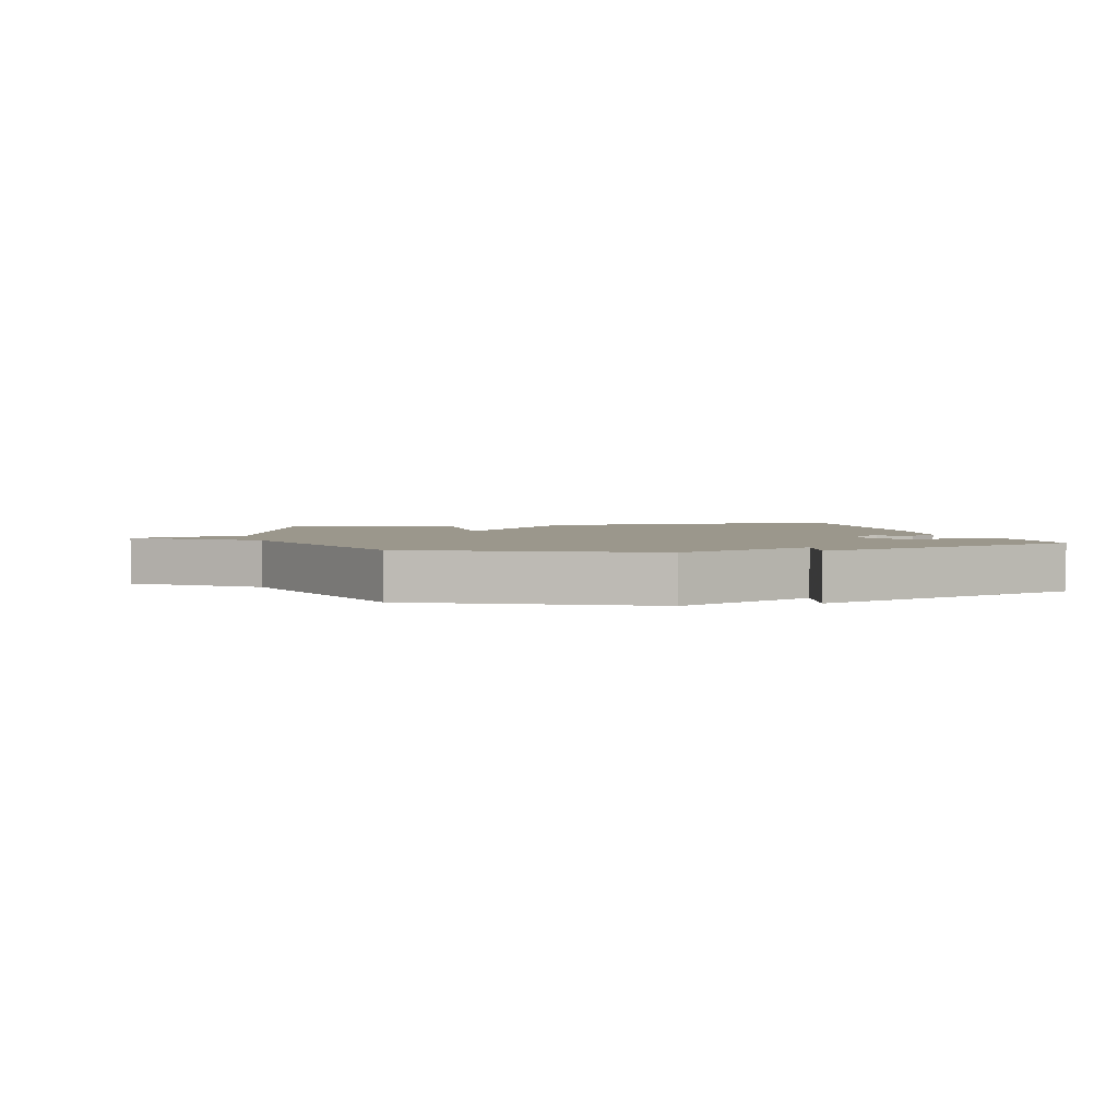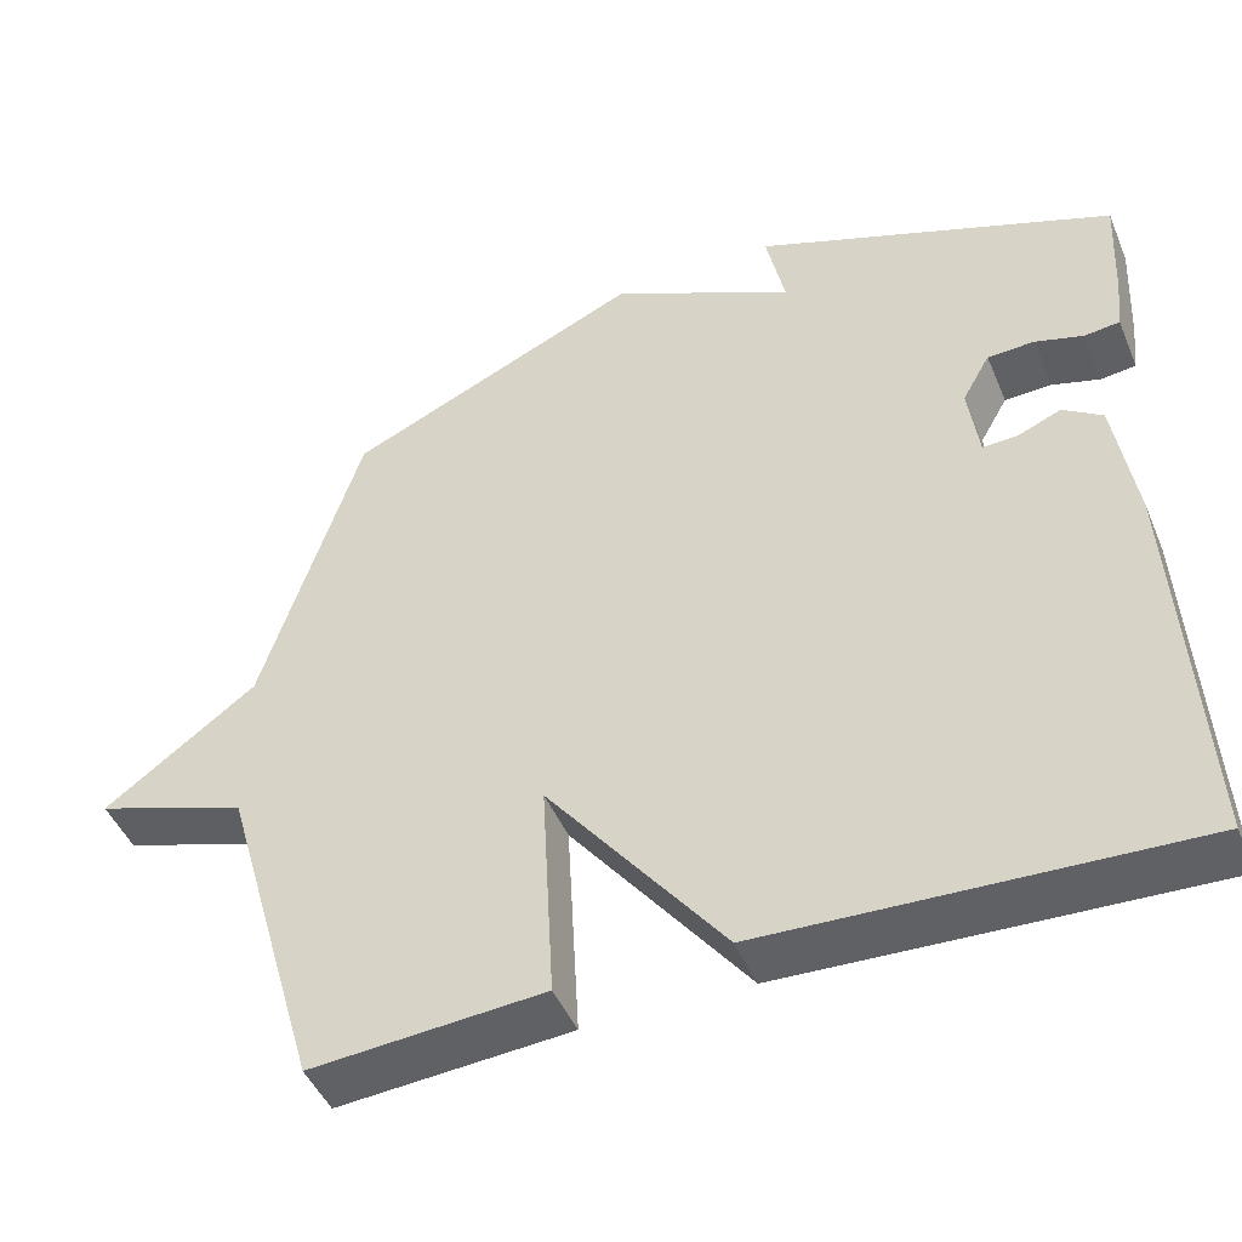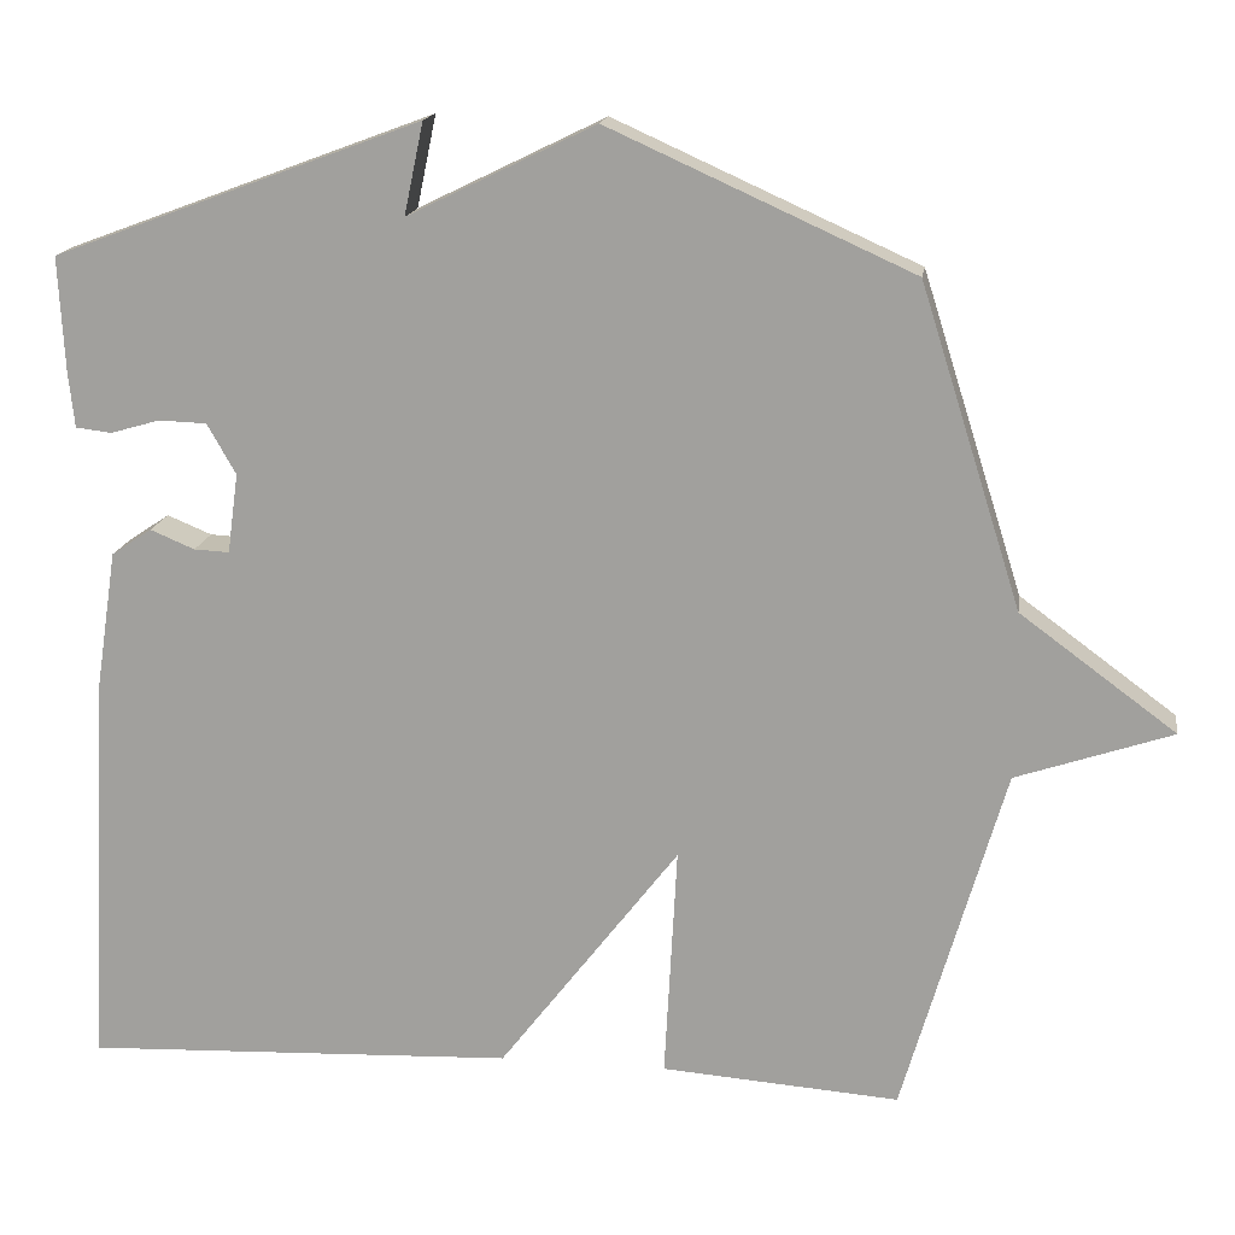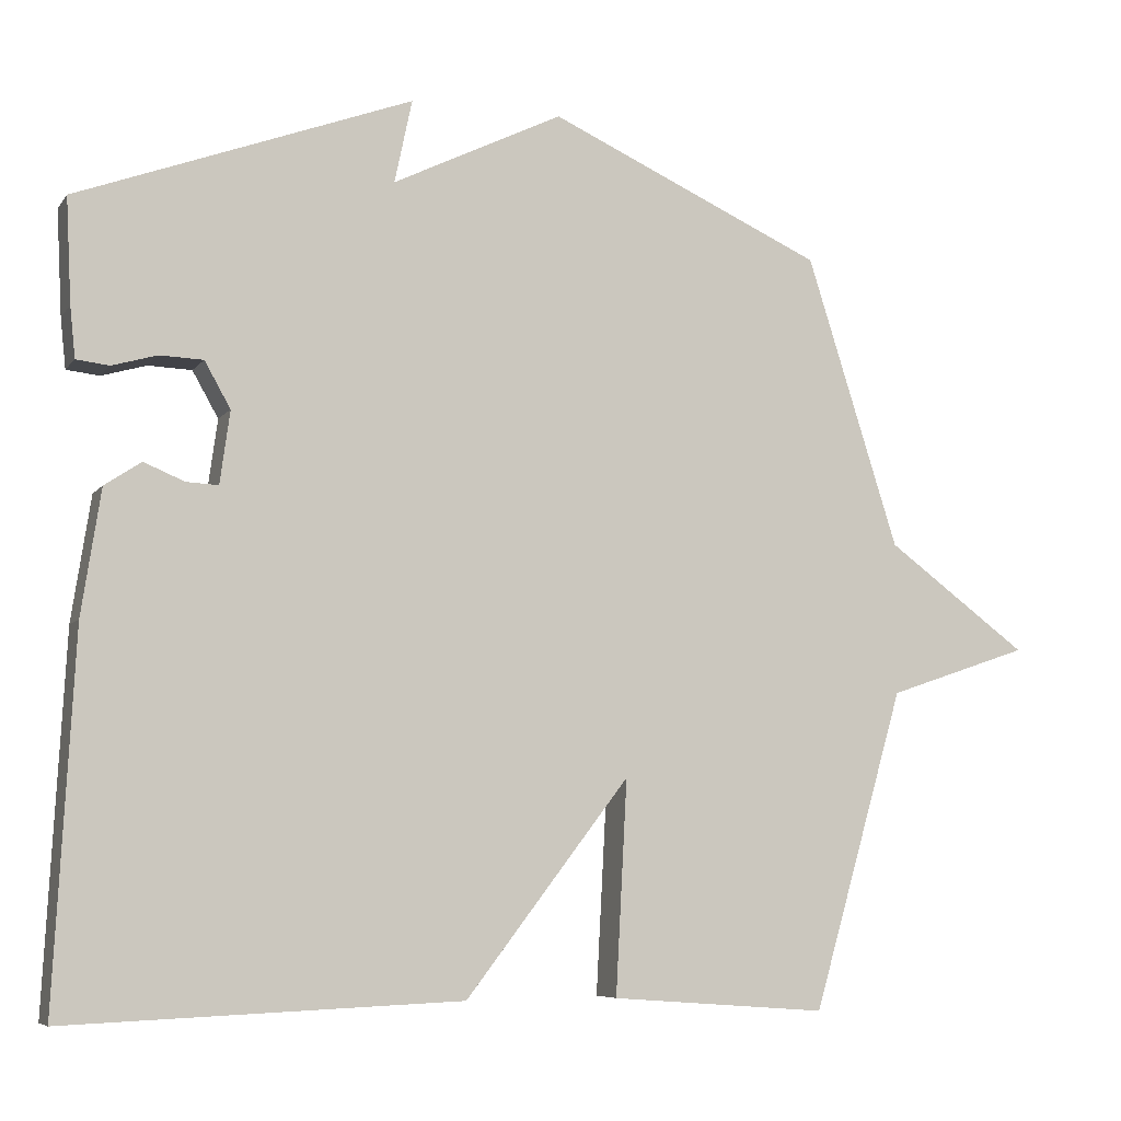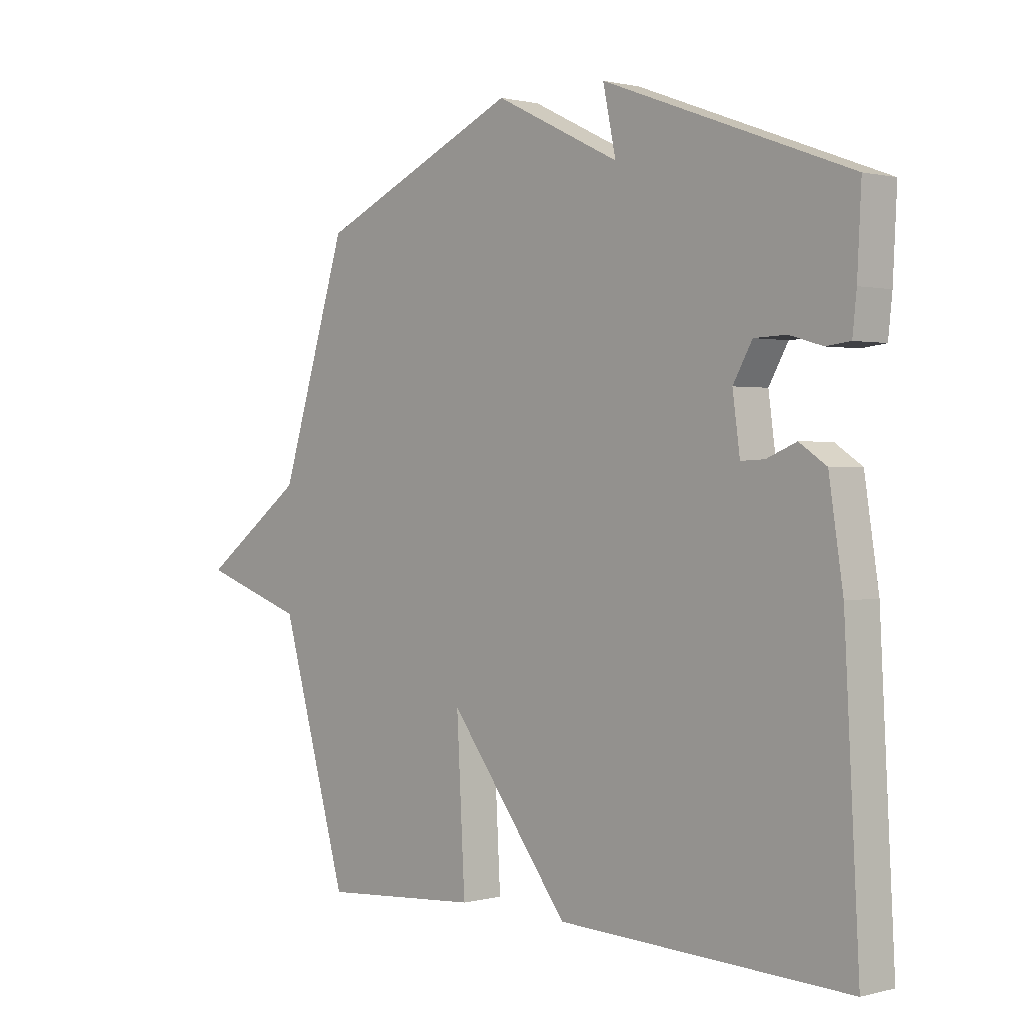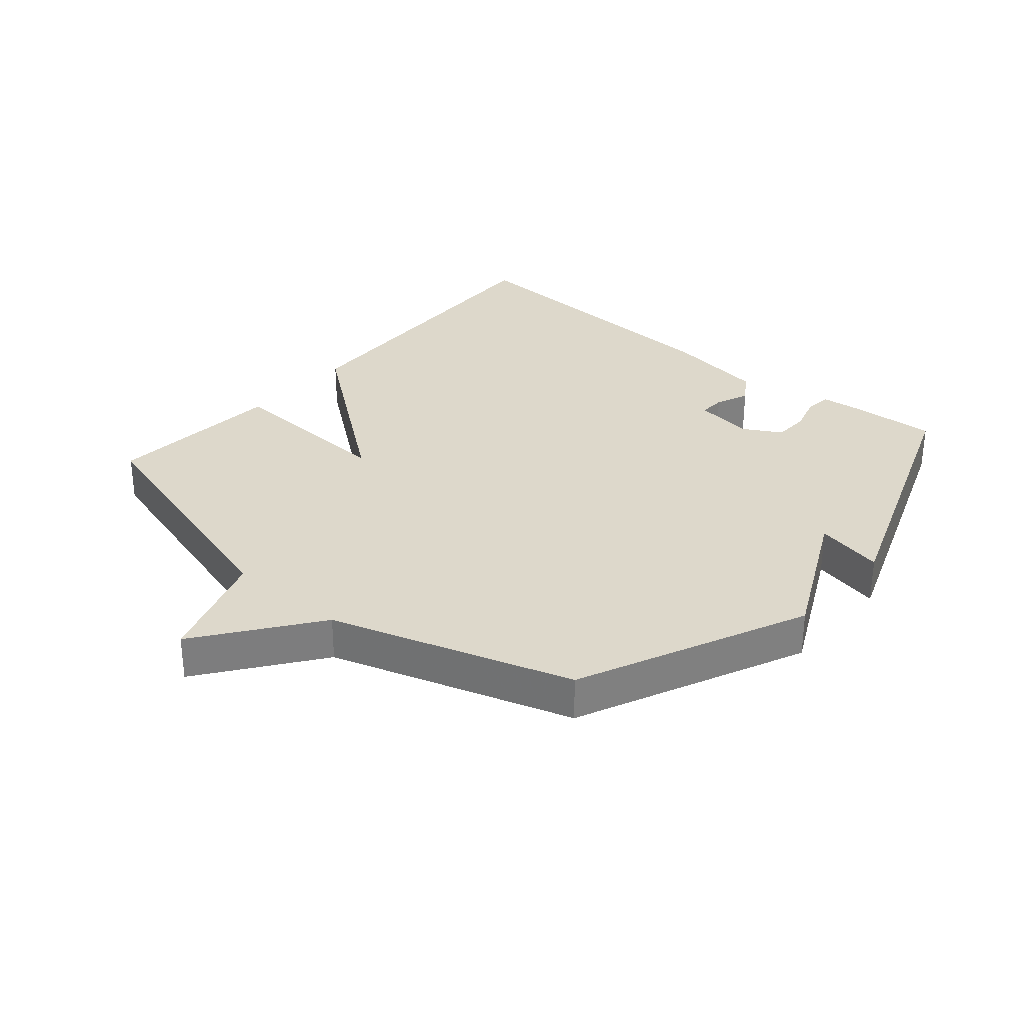
<metadata>
{"format":"obj","ext":"obj","renderer":"f3d","projection":"perspective","resolution":1024,"background":"white","views":[{"elev":2.7,"azim":-14.0,"up":"+Y"},{"elev":-46.4,"azim":22.2,"up":"+Z"},{"elev":16.4,"azim":-171.5,"up":"+Z"},{"elev":-6.8,"azim":159.9,"up":"+Z"},{"elev":0.9,"azim":46.7,"up":"+Z"},{"elev":31.1,"azim":-49.4,"up":"+Y"}]}
</metadata>
<code>
v -0.5 0.07 0.5
v -0.138 0.07 0.663
v 0.085 0.07 0.554
v 0.062 0.07 0.663
v 0.5 0.07 0.5
v 0.493 0.07 0.363
v 0.486 0.07 0.297
v 0.443 0.07 0.292
v 0.384 0.07 0.309
v 0.327 0.07 0.307
v 0.293 0.07 0.247
v 0.306 0.07 0.152
v 0.348 0.07 0.154
v 0.401 0.07 0.176
v 0.449 0.07 0.144
v 0.474 0.07 -0.019
v 0.5 0.07 -0.5
v -0.016 0.07 -0.479
v -0.231 0.07 -0.2
v -0.216 0.07 -0.479
v -0.5 0.07 -0.5
v -0.621 0.07 -0.082
v -0.807 0.07 -0.019
v -0.621 0.07 0.118
v -0.5 0 0.5
v -0.138 0 0.663
v 0.085 0 0.554
v 0.062 0 0.663
v 0.5 0 0.5
v 0.493 0 0.363
v 0.486 0 0.297
v 0.443 0 0.292
v 0.384 0 0.309
v 0.327 0 0.307
v 0.293 0 0.247
v 0.306 0 0.152
v 0.348 0 0.154
v 0.401 0 0.176
v 0.449 0 0.144
v 0.474 0 -0.019
v 0.5 0 -0.5
v -0.016 0 -0.479
v -0.231 0 -0.2
v -0.216 0 -0.479
v -0.5 0 -0.5
v -0.621 0 -0.082
v -0.807 0 -0.019
v -0.621 0 0.118
f 22 23 24
f 22 24 1
f 21 22 1
f 20 21 1
f 19 20 1
f 17 18 19
f 16 17 19
f 15 16 19
f 14 15 19
f 13 14 19
f 12 13 19
f 1 2 3
f 19 1 3
f 12 19 3
f 11 12 3
f 10 11 3 4
f 4 5 6
f 10 4 6
f 9 10 6
f 6 7 8 9
f 48 47 46
f 25 48 46
f 25 46 45
f 25 45 44
f 25 44 43
f 43 42 41
f 43 41 40
f 43 40 39
f 43 39 38
f 43 38 37
f 43 37 36
f 27 26 25
f 27 25 43
f 27 43 36
f 27 36 35
f 28 27 35 34
f 30 29 28
f 30 28 34
f 30 34 33
f 33 32 31 30
f 1 25 26 2
f 2 26 27 3
f 3 27 28 4
f 4 28 29 5
f 5 29 30 6
f 6 30 31 7
f 7 31 32 8
f 8 32 33 9
f 9 33 34 10
f 10 34 35 11
f 11 35 36 12
f 12 36 37 13
f 13 37 38 14
f 14 38 39 15
f 15 39 40 16
f 16 40 41 17
f 17 41 42 18
f 18 42 43 19
f 19 43 44 20
f 20 44 45 21
f 21 45 46 22
f 22 46 47 23
f 23 47 48 24
f 24 48 25 1

</code>
